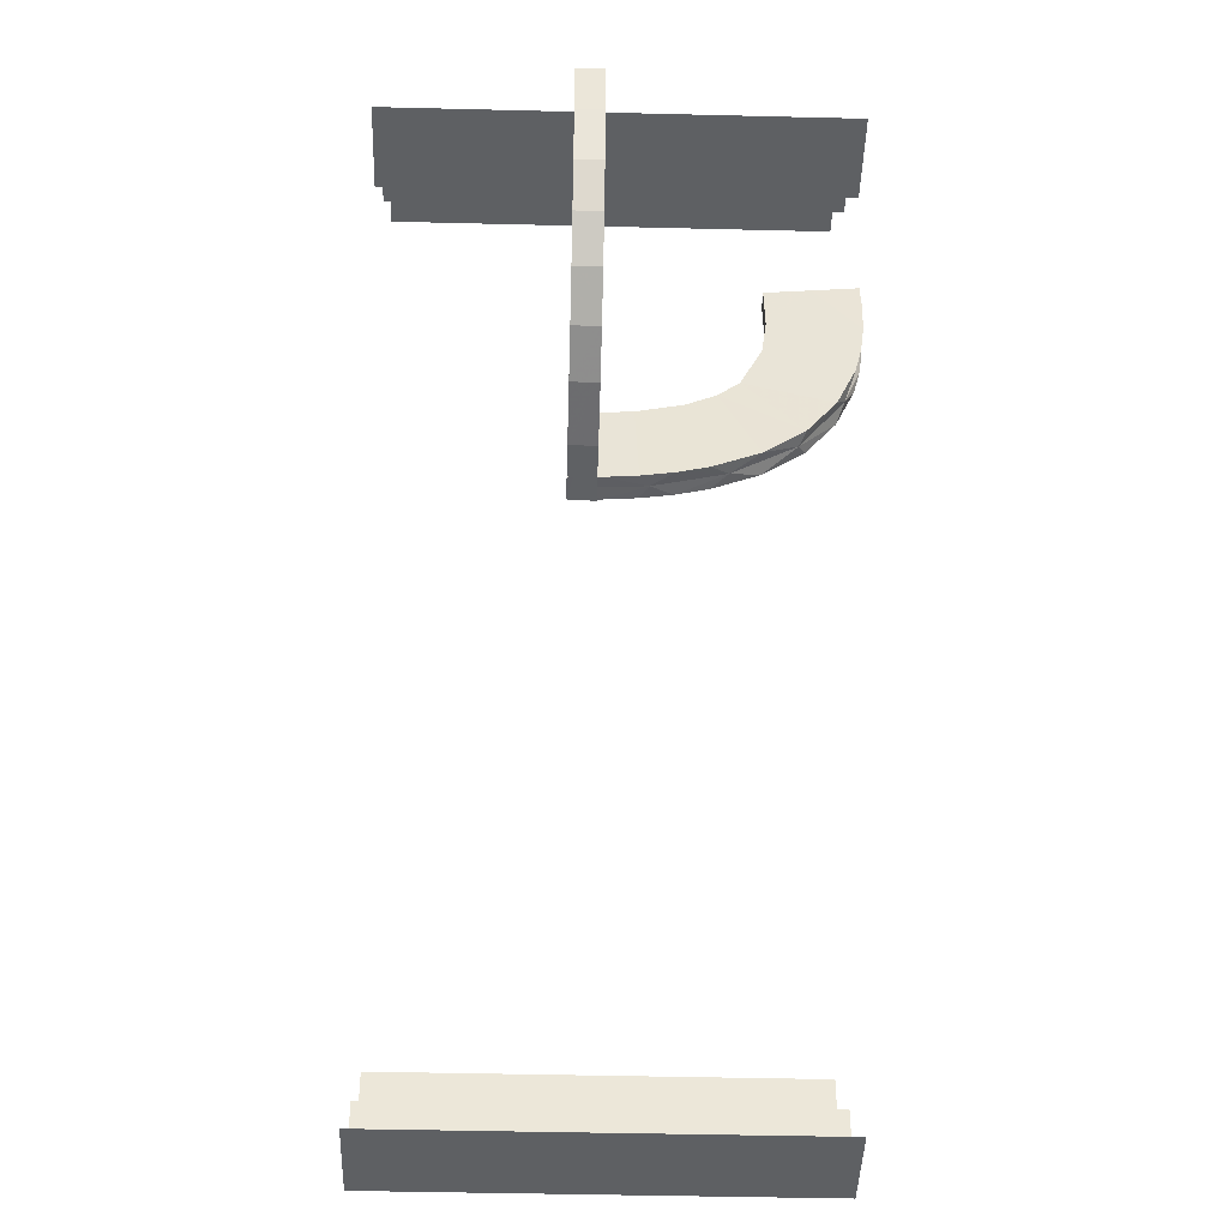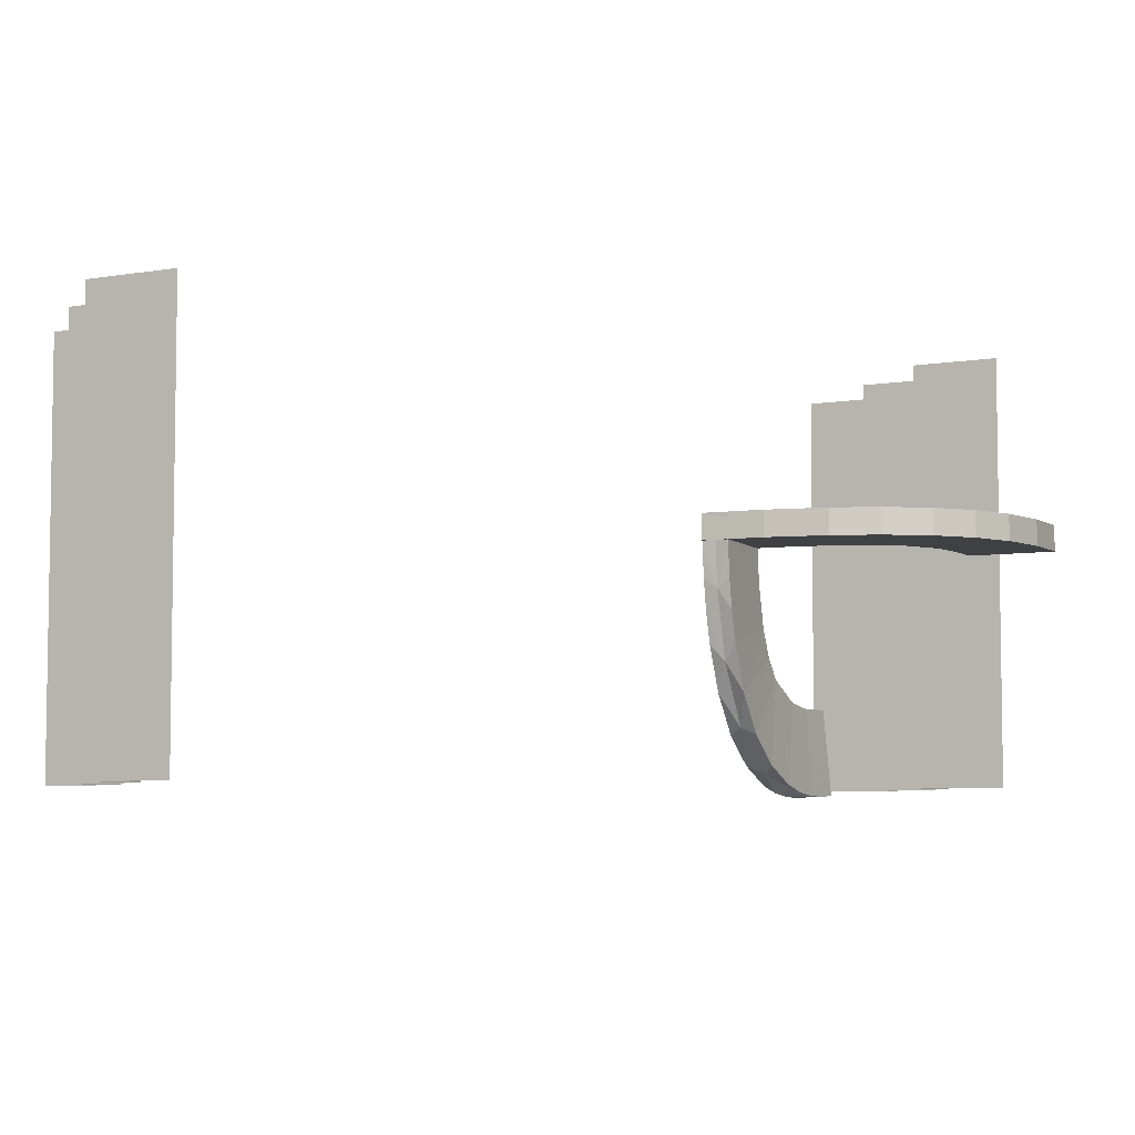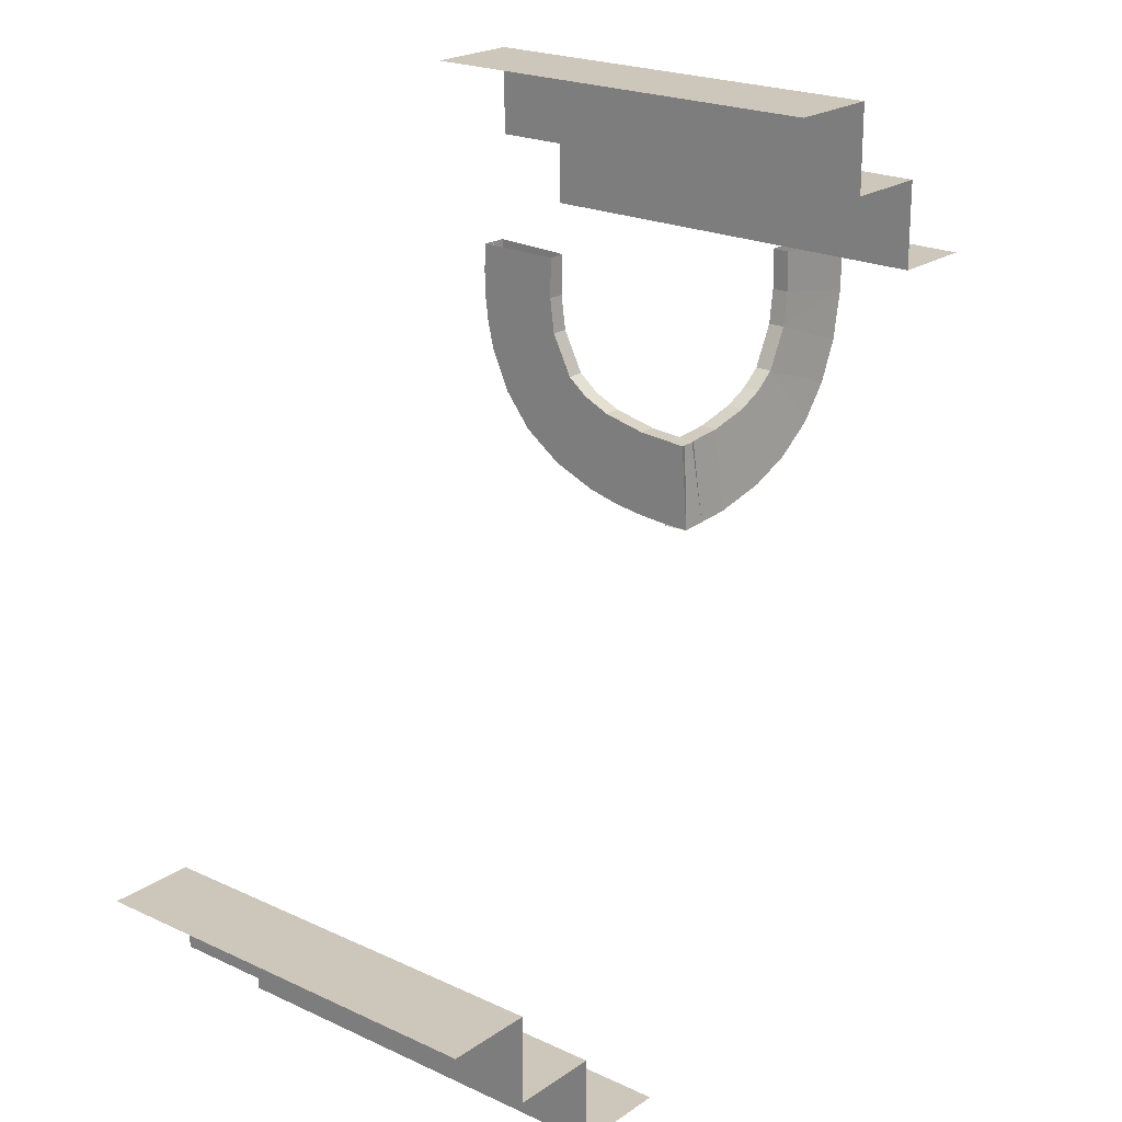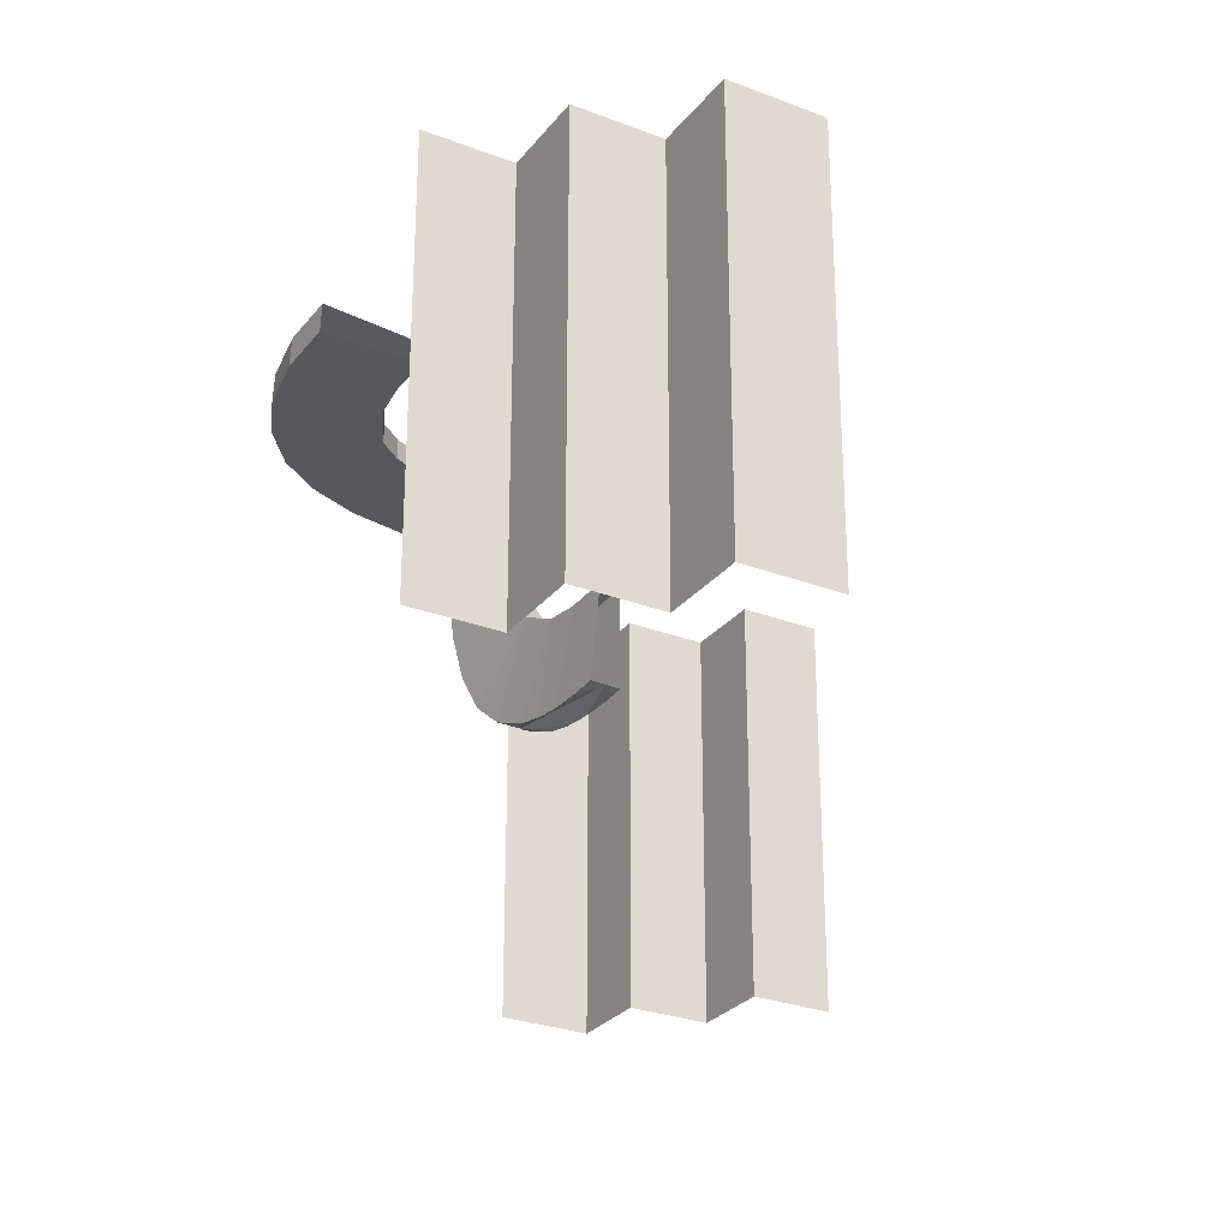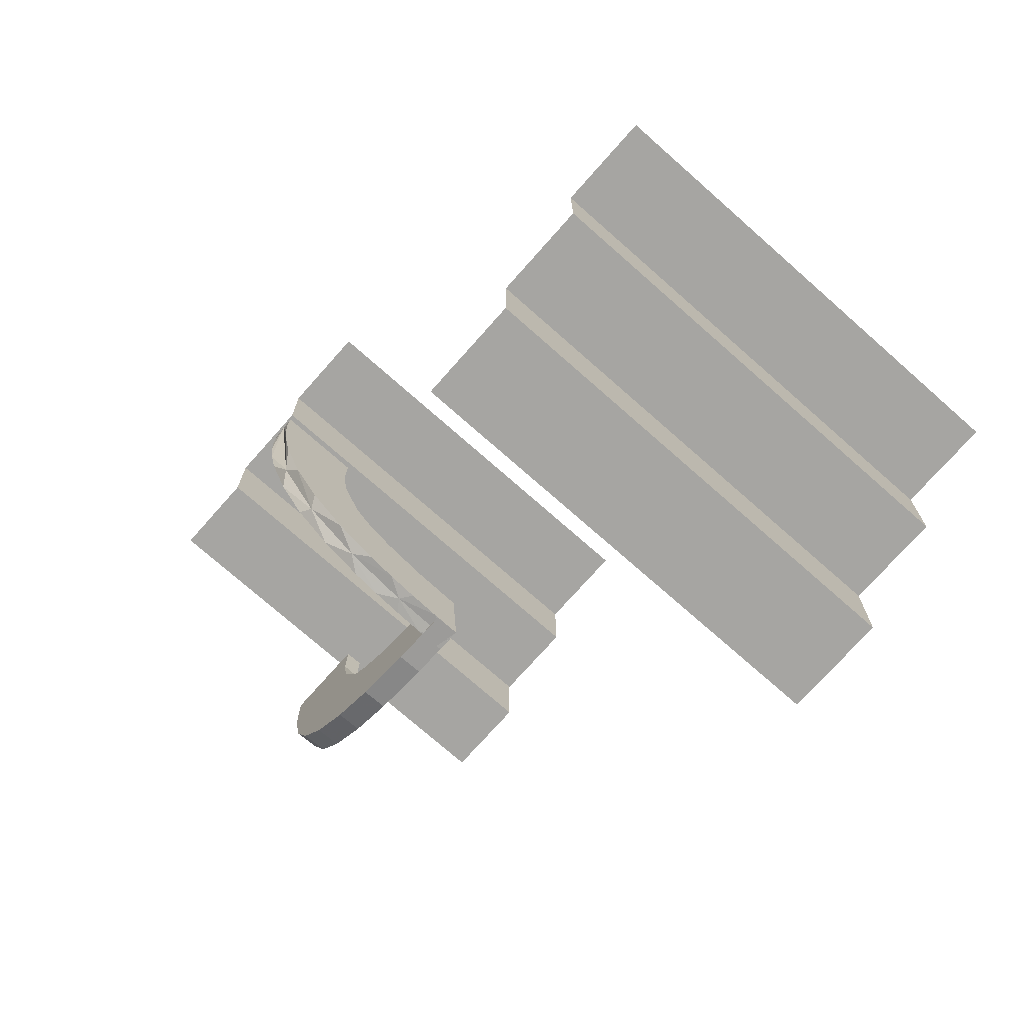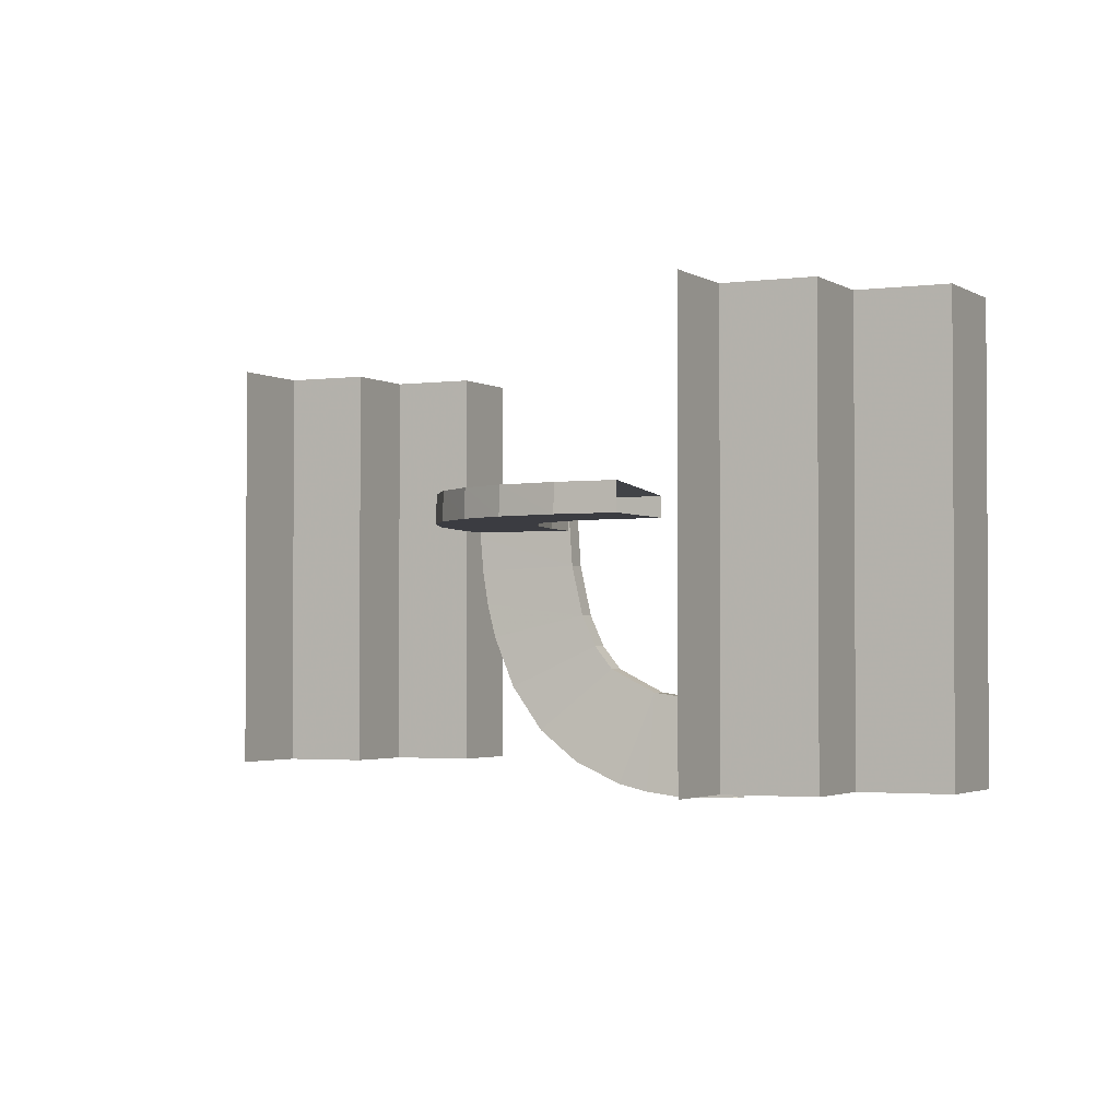
<metadata>
{"format":"obj","ext":"obj","renderer":"f3d","projection":"perspective","resolution":1024,"background":"white","views":[{"elev":-42.4,"azim":-91.7,"up":"+Z"},{"elev":-5.7,"azim":-152.2,"up":"+Y"},{"elev":21.4,"azim":129.6,"up":"+Z"},{"elev":-28.1,"azim":-30.2,"up":"+Y"},{"elev":-73.7,"azim":48.5,"up":"+Z"},{"elev":-2.2,"azim":-63.6,"up":"+Y"}]}
</metadata>
<code>
v -0.2136 -0.3572 0.02637
v -0.2136 -0.4754 0.1319
v -0.2136 -0.4264 0.0664
v -0.2136 -0.1989 0.001805
v -0.2136 -0.2792 0.006957
v -0.2136 -0.4982 0.2873
v -0.3945 -0.2284 0.1967
v -0.4664 -0.2284 0.1127
v -0.325 -0.4894 0.3141
v -0.325 -0.4894 0.3641
v -0.325 -0.4894 0.4141
v -0.325 9.5e-07 0.4141
v -0.325 9.5e-07 0.3141
v -0.325 9.5e-07 0.3641
v -0.3889 -0.1988 0.04036
v -0.425 -0.4894 0.3141
v -0.425 -0.2447 0.3141
v -0.425 9.5e-07 0.3141
v 0.2244 -0.4894 -0.4639
v 0.2244 -0.4894 -0.5139
v 0.2244 -0.4894 -0.4139
v 0.2244 -9.5e-07 -0.4139
v 0.2244 -9.5e-07 -0.5139
v 0.2244 -9.5e-07 -0.4639
v 0.1144 -0.4894 -0.5139
v 0.1144 -0.2447 -0.5139
v 0.1144 -9.5e-07 -0.5139
v -0.2689 -0.1988 0.005052
v -0.206 -0.2284 0.09974
v -0.3944 -0.208 0.1967
v -0.2645 -0.208 0.1039
v -0.206 -0.208 0.09985
v -0.3156 -0.208 0.1155
v -0.2645 -0.2284 0.1038
v -0.4978 -0.1988 0.2231
v -0.3473 -0.208 0.1301
v -0.4866 -0.1988 0.1614
v -0.4334 -0.1988 0.07245
v -0.269 -0.2284 0.003845
v -0.499 -0.2284 0.2229
v -0.3473 -0.2284 0.13
v -0.2238 -0.4482 0.2873
v -0.3998 -0.208 0.2378
v -0.4655 -0.1988 0.1134
v -0.3705 -0.208 0.1488
v -0.2192 -0.3706 0.15
v -0.2192 -0.3987 0.2873
v -0.2192 -0.2061 0.101
v -0.2192 -0.2646 0.1051
v -0.2192 -0.3157 0.1167
v -0.2192 -0.3474 0.1313
v -0.2192 -0.3999 0.239
v -0.2192 -0.3944 0.1979
v -0.3376 -0.1988 0.0191
v -0.4975 -0.1988 0.2861
v -0.3988 -0.2284 0.2861
v -0.1988 -0.3707 0.1499
v -0.1988 -0.234 0.00214
v -0.1988 -0.3945 0.1979
v -0.1988 -0.3379 0.01912
v -0.1988 -0.4988 0.2873
v -0.1988 -0.4878 0.1622
v -0.1988 -0.4342 0.07272
v -0.1988 -0.4665 0.1139
v -0.1988 -0.3895 0.04047
v -0.1988 -0.4991 0.2242
v -0.1988 -0.4 0.239
v -0.1988 -0.3038 0.01051
v -0.1988 -0.2646 0.105
v -0.1988 -0.3474 0.1312
v -0.1988 -0.4952 0.1928
v -0.1988 -0.4488 0.2873
v -0.1988 -0.1988 0.001204
v -0.1988 -0.2061 0.1009
v -0.1988 -0.3988 0.2873
v -0.1988 -0.5001 0.2558
v -0.1988 -0.2691 0.005049
v -0.1988 -0.3157 0.1166
v -0.3706 -0.2284 0.1487
v -0.4988 -0.2284 0.2861
v -0.4878 -0.2284 0.1609
v -0.4 -0.2284 0.2378
v -0.1144 -0.4894 0.5139
v -0.1144 -0.2447 0.5139
v -0.1144 -9.5e-07 0.5139
v -0.2244 -0.4894 0.5139
v -0.2244 -0.4894 0.4639
v -0.2244 -0.4894 0.4139
v -0.2244 -9.5e-07 0.4639
v -0.2244 -9.5e-07 0.5139
v -0.2244 -9.5e-07 0.4139
v -0.3378 -0.2284 0.01792
v -0.2284 -0.4656 0.1146
v -0.2284 -0.4867 0.1626
v -0.2284 -0.3036 0.01171
v -0.2284 -0.234 0.003346
v -0.2284 -0.4979 0.2243
v -0.2284 -0.4976 0.2873
v -0.2284 -0.3376 0.0203
v -0.2284 -0.1989 0.002407
v -0.2284 -0.494 0.1931
v -0.2284 -0.4989 0.2559
v -0.2284 -0.4335 0.07366
v -0.2284 -0.389 0.04156
v -0.2284 -0.269 0.006255
v 0.425 -0.4894 -0.3141
v 0.425 -0.2447 -0.3141
v 0.425 9.5e-07 -0.3141
v -0.4341 -0.2284 0.07152
v -0.3157 -0.2284 0.1154
v -0.3986 -0.208 0.2861
v 0.325 -0.4894 -0.4141
v 0.325 -0.4894 -0.3641
v 0.325 -0.4894 -0.3141
v 0.325 9.5e-07 -0.4141
v 0.325 9.5e-07 -0.3641
v 0.325 9.5e-07 -0.3141
v -0.3894 -0.2284 0.03926
v -0.1988 -0.2284 0
f 117 107 108
f 106 107 114
f 117 114 107
f 114 117 113
f 115 112 116
f 112 115 22
f 21 22 19
f 23 20 24
f 26 20 23
f 23 27 26
f 20 26 25
f 117 116 113
f 112 113 116
f 112 22 21
f 22 24 19
f 20 19 24
f 56 82 43
f 7 79 45
f 82 7 30
f 79 41 36
f 41 110 33
f 29 32 34
f 110 34 31
f 111 43 55
f 43 30 35
f 44 45 38
f 44 37 30
f 45 44 30
f 45 36 38
f 31 28 54
f 33 54 15
f 32 73 28
f 55 35 80
f 37 44 81
f 35 37 40
f 109 8 38
f 54 92 118
f 73 119 39
f 28 39 92
f 118 109 15
f 80 40 82
f 7 81 8
f 40 81 7
f 8 79 7
f 79 8 109
f 109 118 41
f 39 34 92
f 92 110 118
f 119 29 39
f 56 43 111
f 7 45 30
f 82 30 43
f 79 36 45
f 41 33 36
f 32 31 34
f 110 31 33
f 43 35 55
f 30 37 35
f 36 15 38
f 31 54 33
f 33 15 36
f 32 28 31
f 35 40 80
f 44 8 81
f 37 81 40
f 8 44 38
f 54 118 15
f 73 39 28
f 28 92 54
f 109 38 15
f 80 82 56
f 40 7 82
f 109 41 79
f 34 110 92
f 110 41 118
f 29 34 39
f 75 67 52
f 59 57 46
f 67 59 53
f 51 46 57
f 70 78 50
f 74 48 69
f 69 49 78
f 52 42 47
f 42 52 97
f 98 42 102
f 52 53 101
f 42 97 102
f 52 101 97
f 53 93 94
f 93 46 103
f 46 93 53
f 46 51 103
f 95 50 49
f 96 49 48
f 50 99 104
f 50 95 99
f 49 96 105
f 48 100 96
f 105 95 49
f 6 98 102
f 101 6 97
f 102 97 6
f 2 6 101
f 93 2 94
f 94 2 101
f 3 2 93
f 76 61 6
f 71 66 6
f 76 6 66
f 64 62 2
f 71 2 62
f 63 64 3
f 2 71 6
f 1 104 99
f 3 1 65
f 1 3 104
f 1 99 95
f 5 1 95
f 96 5 105
f 105 5 95
f 100 4 96
f 65 1 60
f 1 5 68
f 68 5 77
f 77 5 58
f 4 58 5
f 4 73 58
f 4 5 96
f 72 61 76
f 67 66 71
f 59 71 62
f 72 76 66
f 75 72 67
f 67 72 66
f 57 59 64
f 71 59 67
f 62 64 59
f 60 78 65
f 69 68 77
f 69 77 58
f 78 60 68
f 70 57 63
f 69 58 74
f 68 69 78
f 74 58 73
f 75 52 47
f 59 46 53
f 67 53 52
f 51 57 70
f 70 50 51
f 48 49 69
f 49 50 78
f 53 94 101
f 51 104 103
f 50 104 51
f 3 93 103
f 64 2 3
f 3 65 63
f 3 103 104
f 1 68 60
f 57 64 63
f 78 70 65
f 70 63 65
f 13 17 18
f 16 17 9
f 13 9 17
f 9 13 10
f 12 11 14
f 11 12 91
f 88 91 87
f 90 86 89
f 84 86 90
f 90 85 84
f 86 84 83
f 13 14 10
f 11 10 14
f 11 91 88
f 91 89 87
f 86 87 89

</code>
